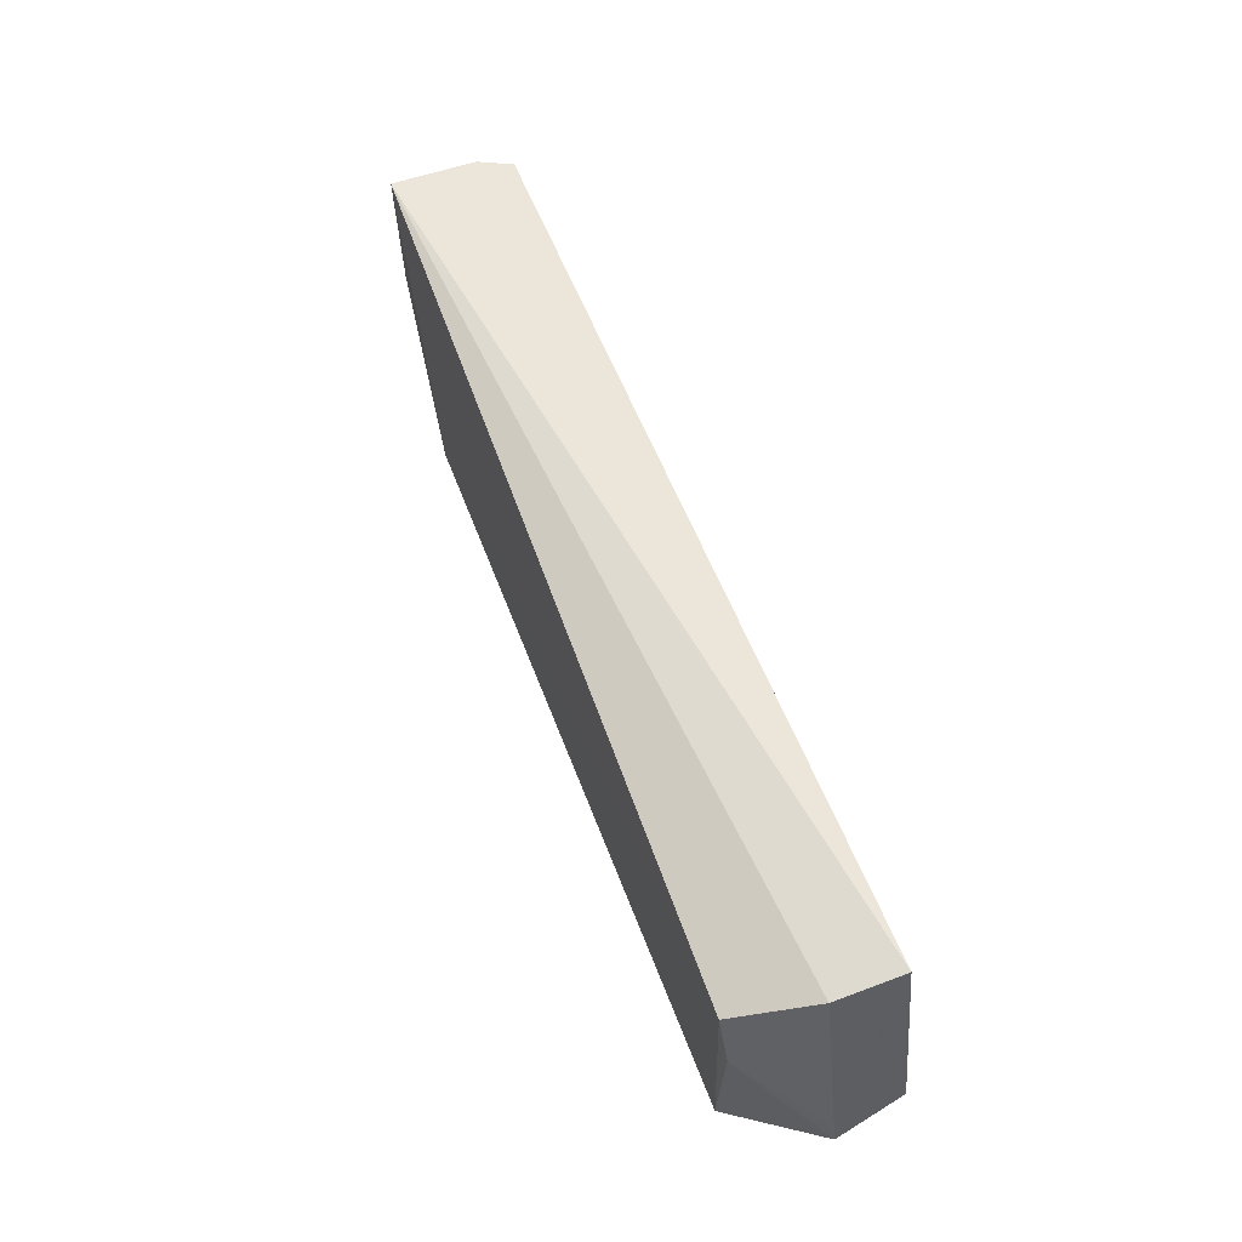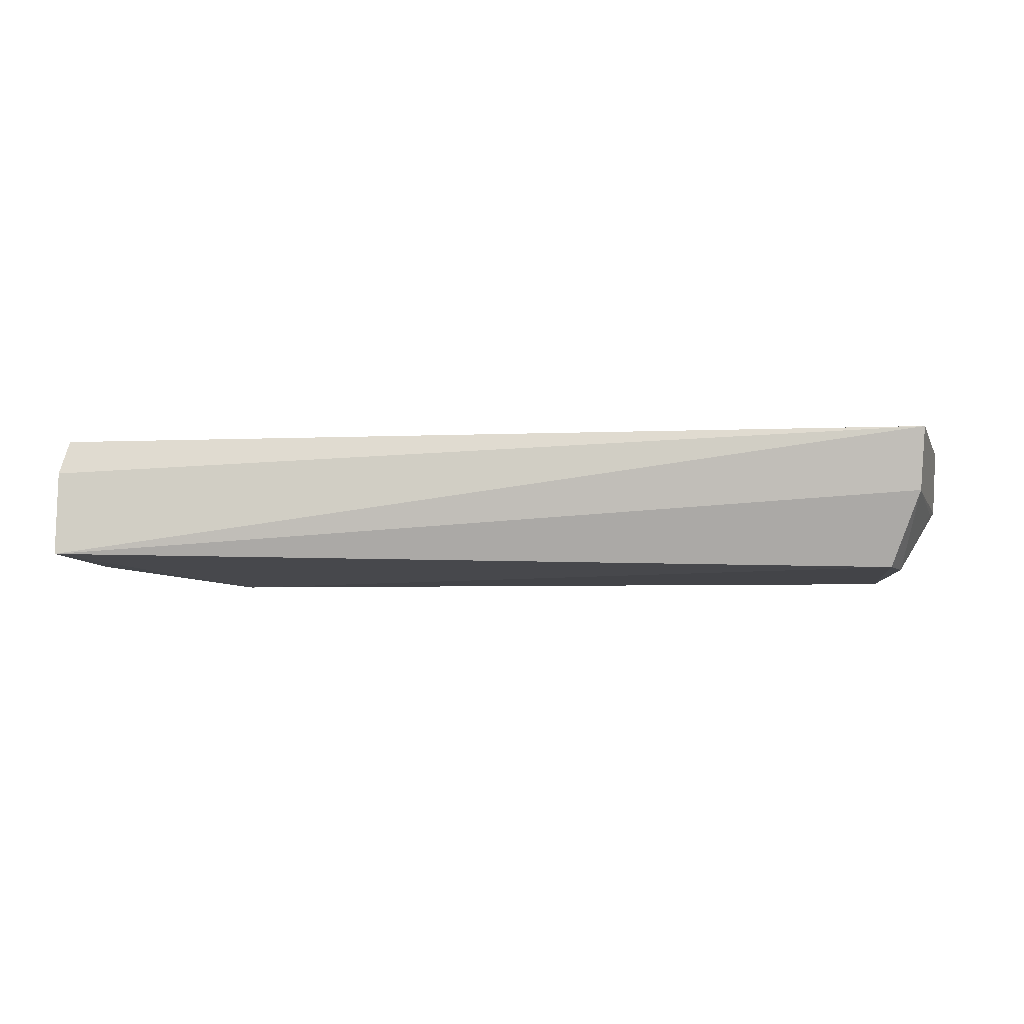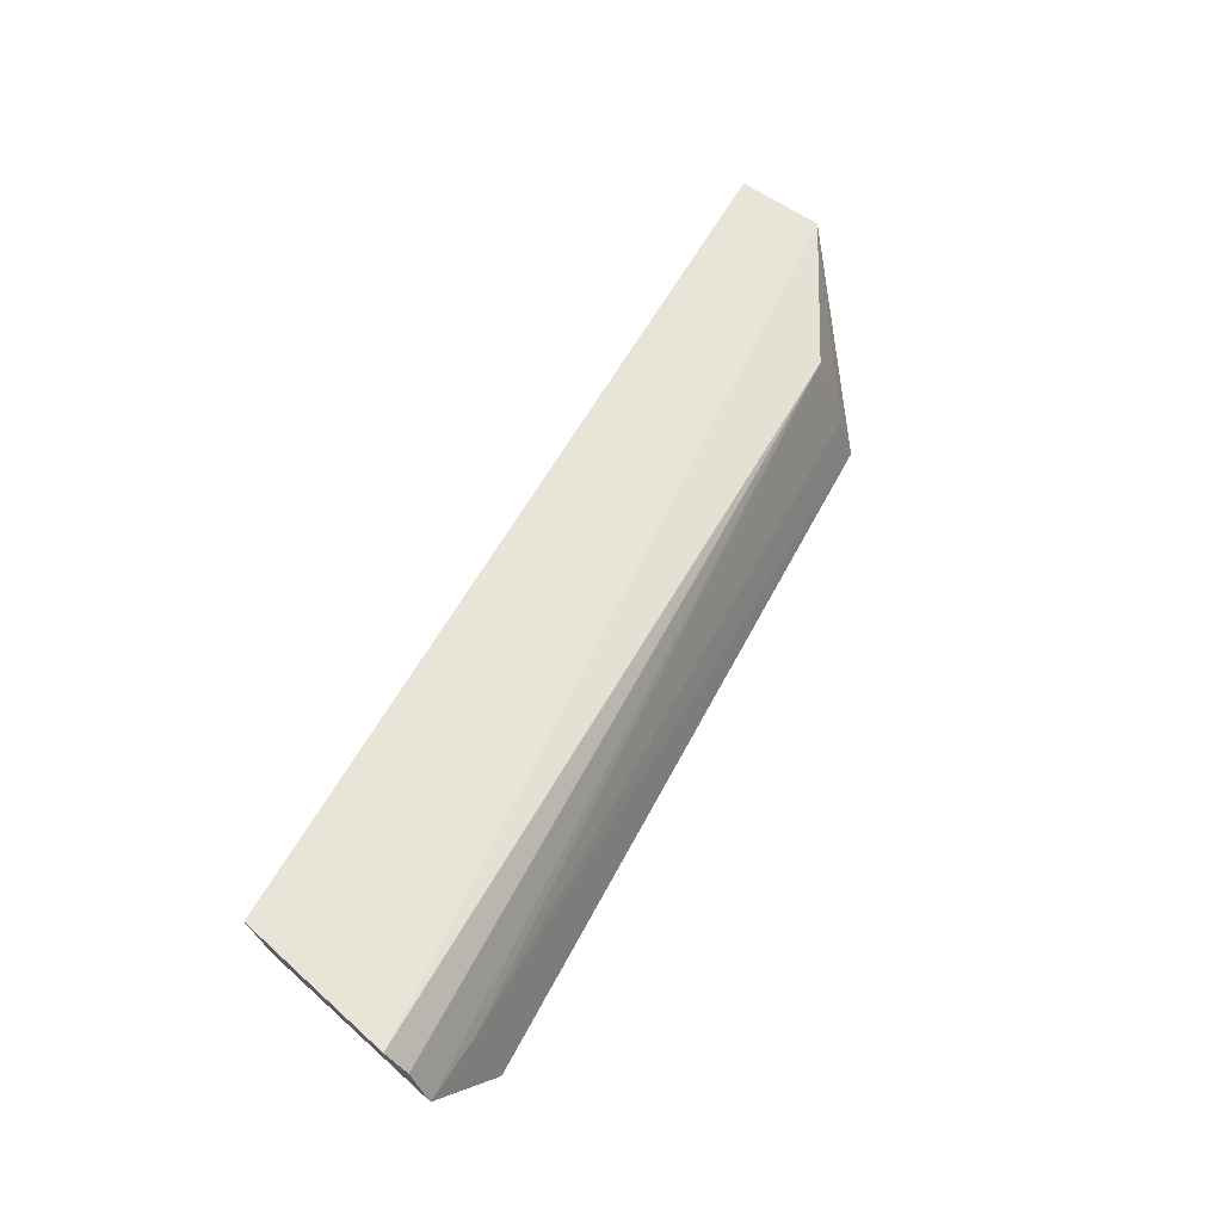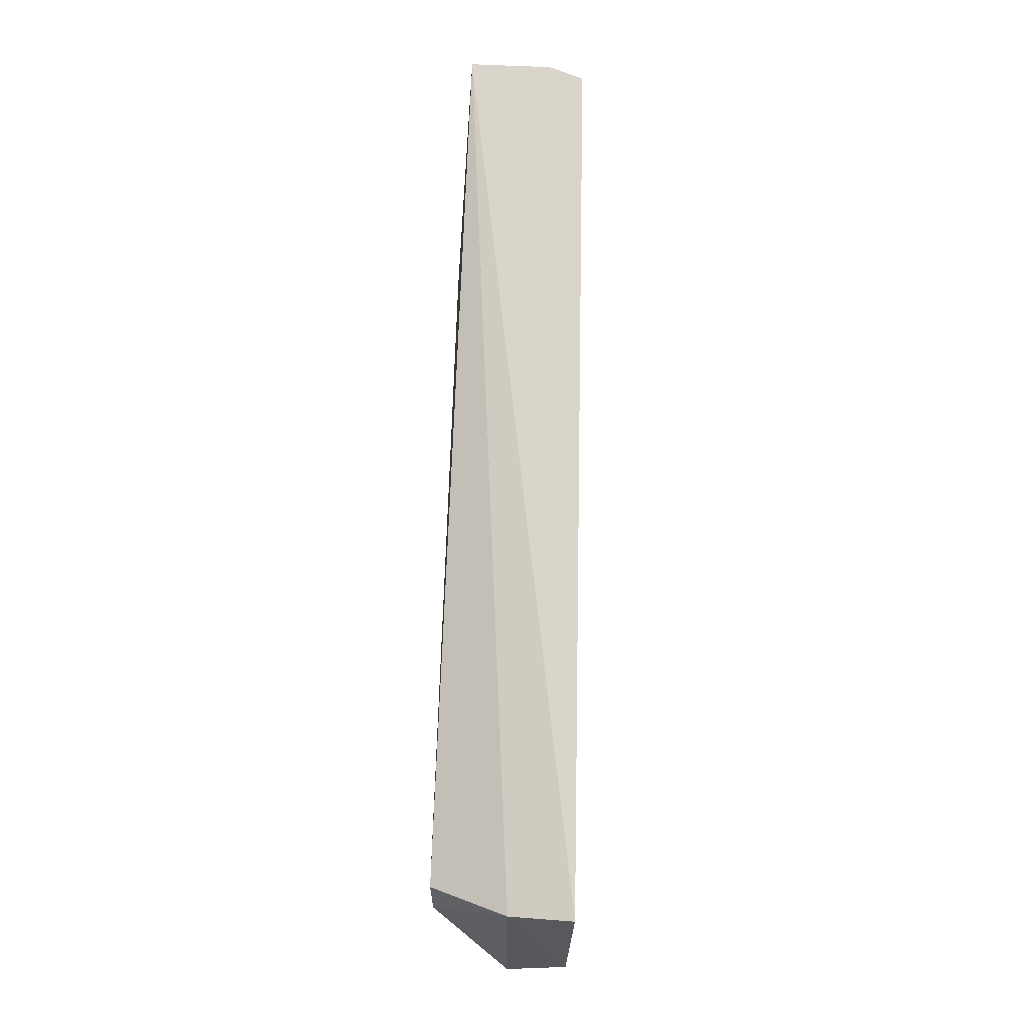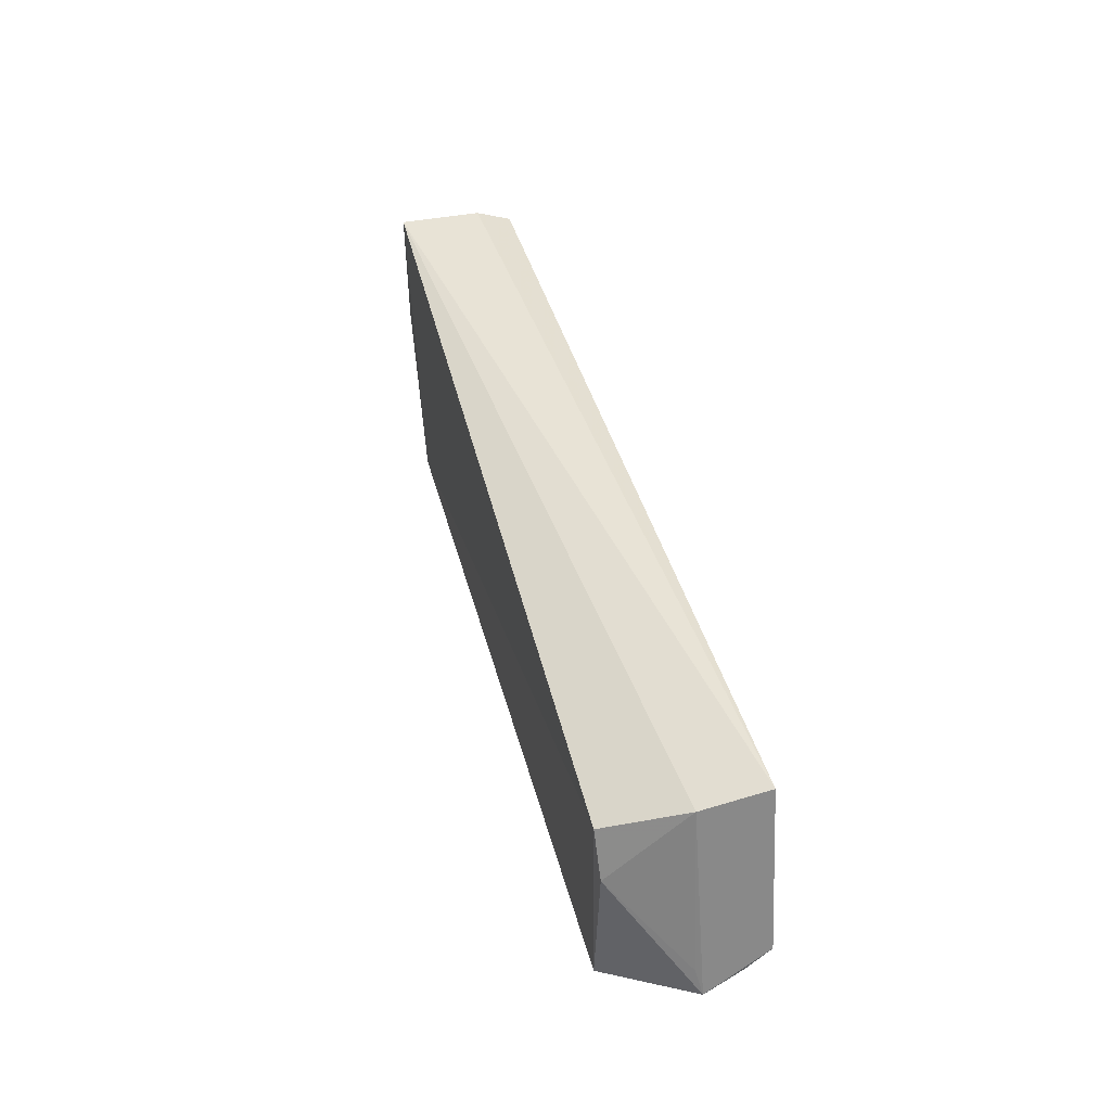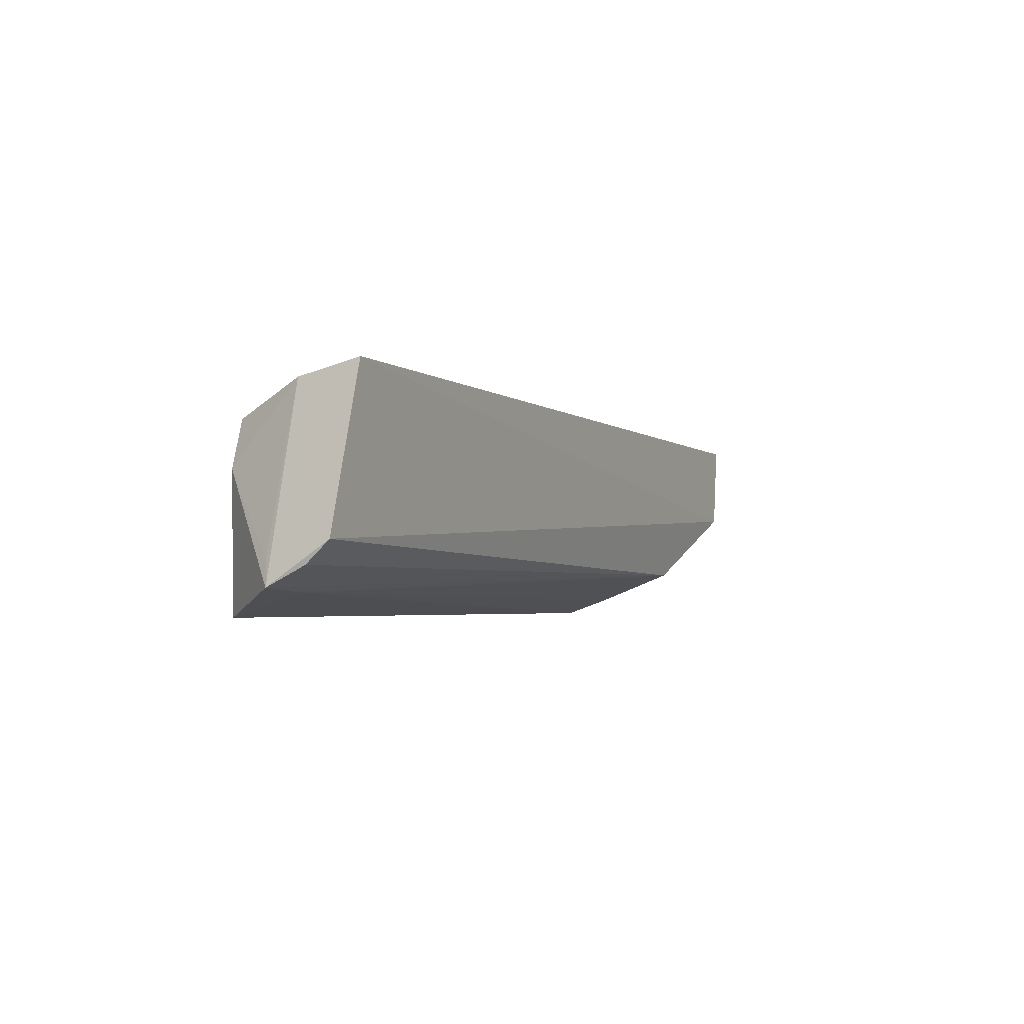
<metadata>
{"format":"obj","ext":"obj","renderer":"f3d","projection":"perspective","resolution":1024,"background":"white","views":[{"elev":58.1,"azim":-110.5,"up":"+Y"},{"elev":-8.0,"azim":-177.5,"up":"+Z"},{"elev":60.5,"azim":-62.3,"up":"+Z"},{"elev":75.2,"azim":-88.5,"up":"+Y"},{"elev":42.1,"azim":-104.3,"up":"+Y"},{"elev":-2.9,"azim":-63.6,"up":"+Y"}]}
</metadata>
<code>
v 0.1672 -0.087 0.1423
v 0.2625 0.03459 0.1511
v 0.2491 -0.02031 0.2206
v -0.2545 0.03899 0.2237
v -0.2369 0.01392 0.1431
v 0.257 0.02974 0.2198
v -0.2777 -0.04966 0.2215
v 0.2466 -0.02381 0.1495
v -0.2525 0.03133 0.1868
v 0.2619 0.03435 0.1998
v 0.1674 -0.06082 0.2132
v -0.2431 -0.08708 0.1427
v -0.2797 -0.07241 0.1871
v 0.1674 -0.07774 0.1691
v -0.247 -0.01216 0.1441
v -0.2776 -0.06164 0.2082
v -0.2423 -0.07447 0.1826
v -0.2749 -0.05827 0.1839
f 5 2 1
f 6 4 3
f 7 3 4
f 8 1 2
f 8 2 3
f 8 3 1
f 9 4 2
f 9 2 5
f 9 7 4
f 10 6 3
f 10 3 2
f 10 2 4
f 10 4 6
f 11 3 7
f 12 5 1
f 13 7 9
f 14 1 3
f 14 3 11
f 15 9 5
f 15 5 12
f 15 12 13
f 16 13 11
f 16 11 7
f 16 7 13
f 17 13 12
f 17 12 1
f 17 1 14
f 17 14 11
f 17 11 13
f 18 15 13
f 18 13 9
f 18 9 15

</code>
